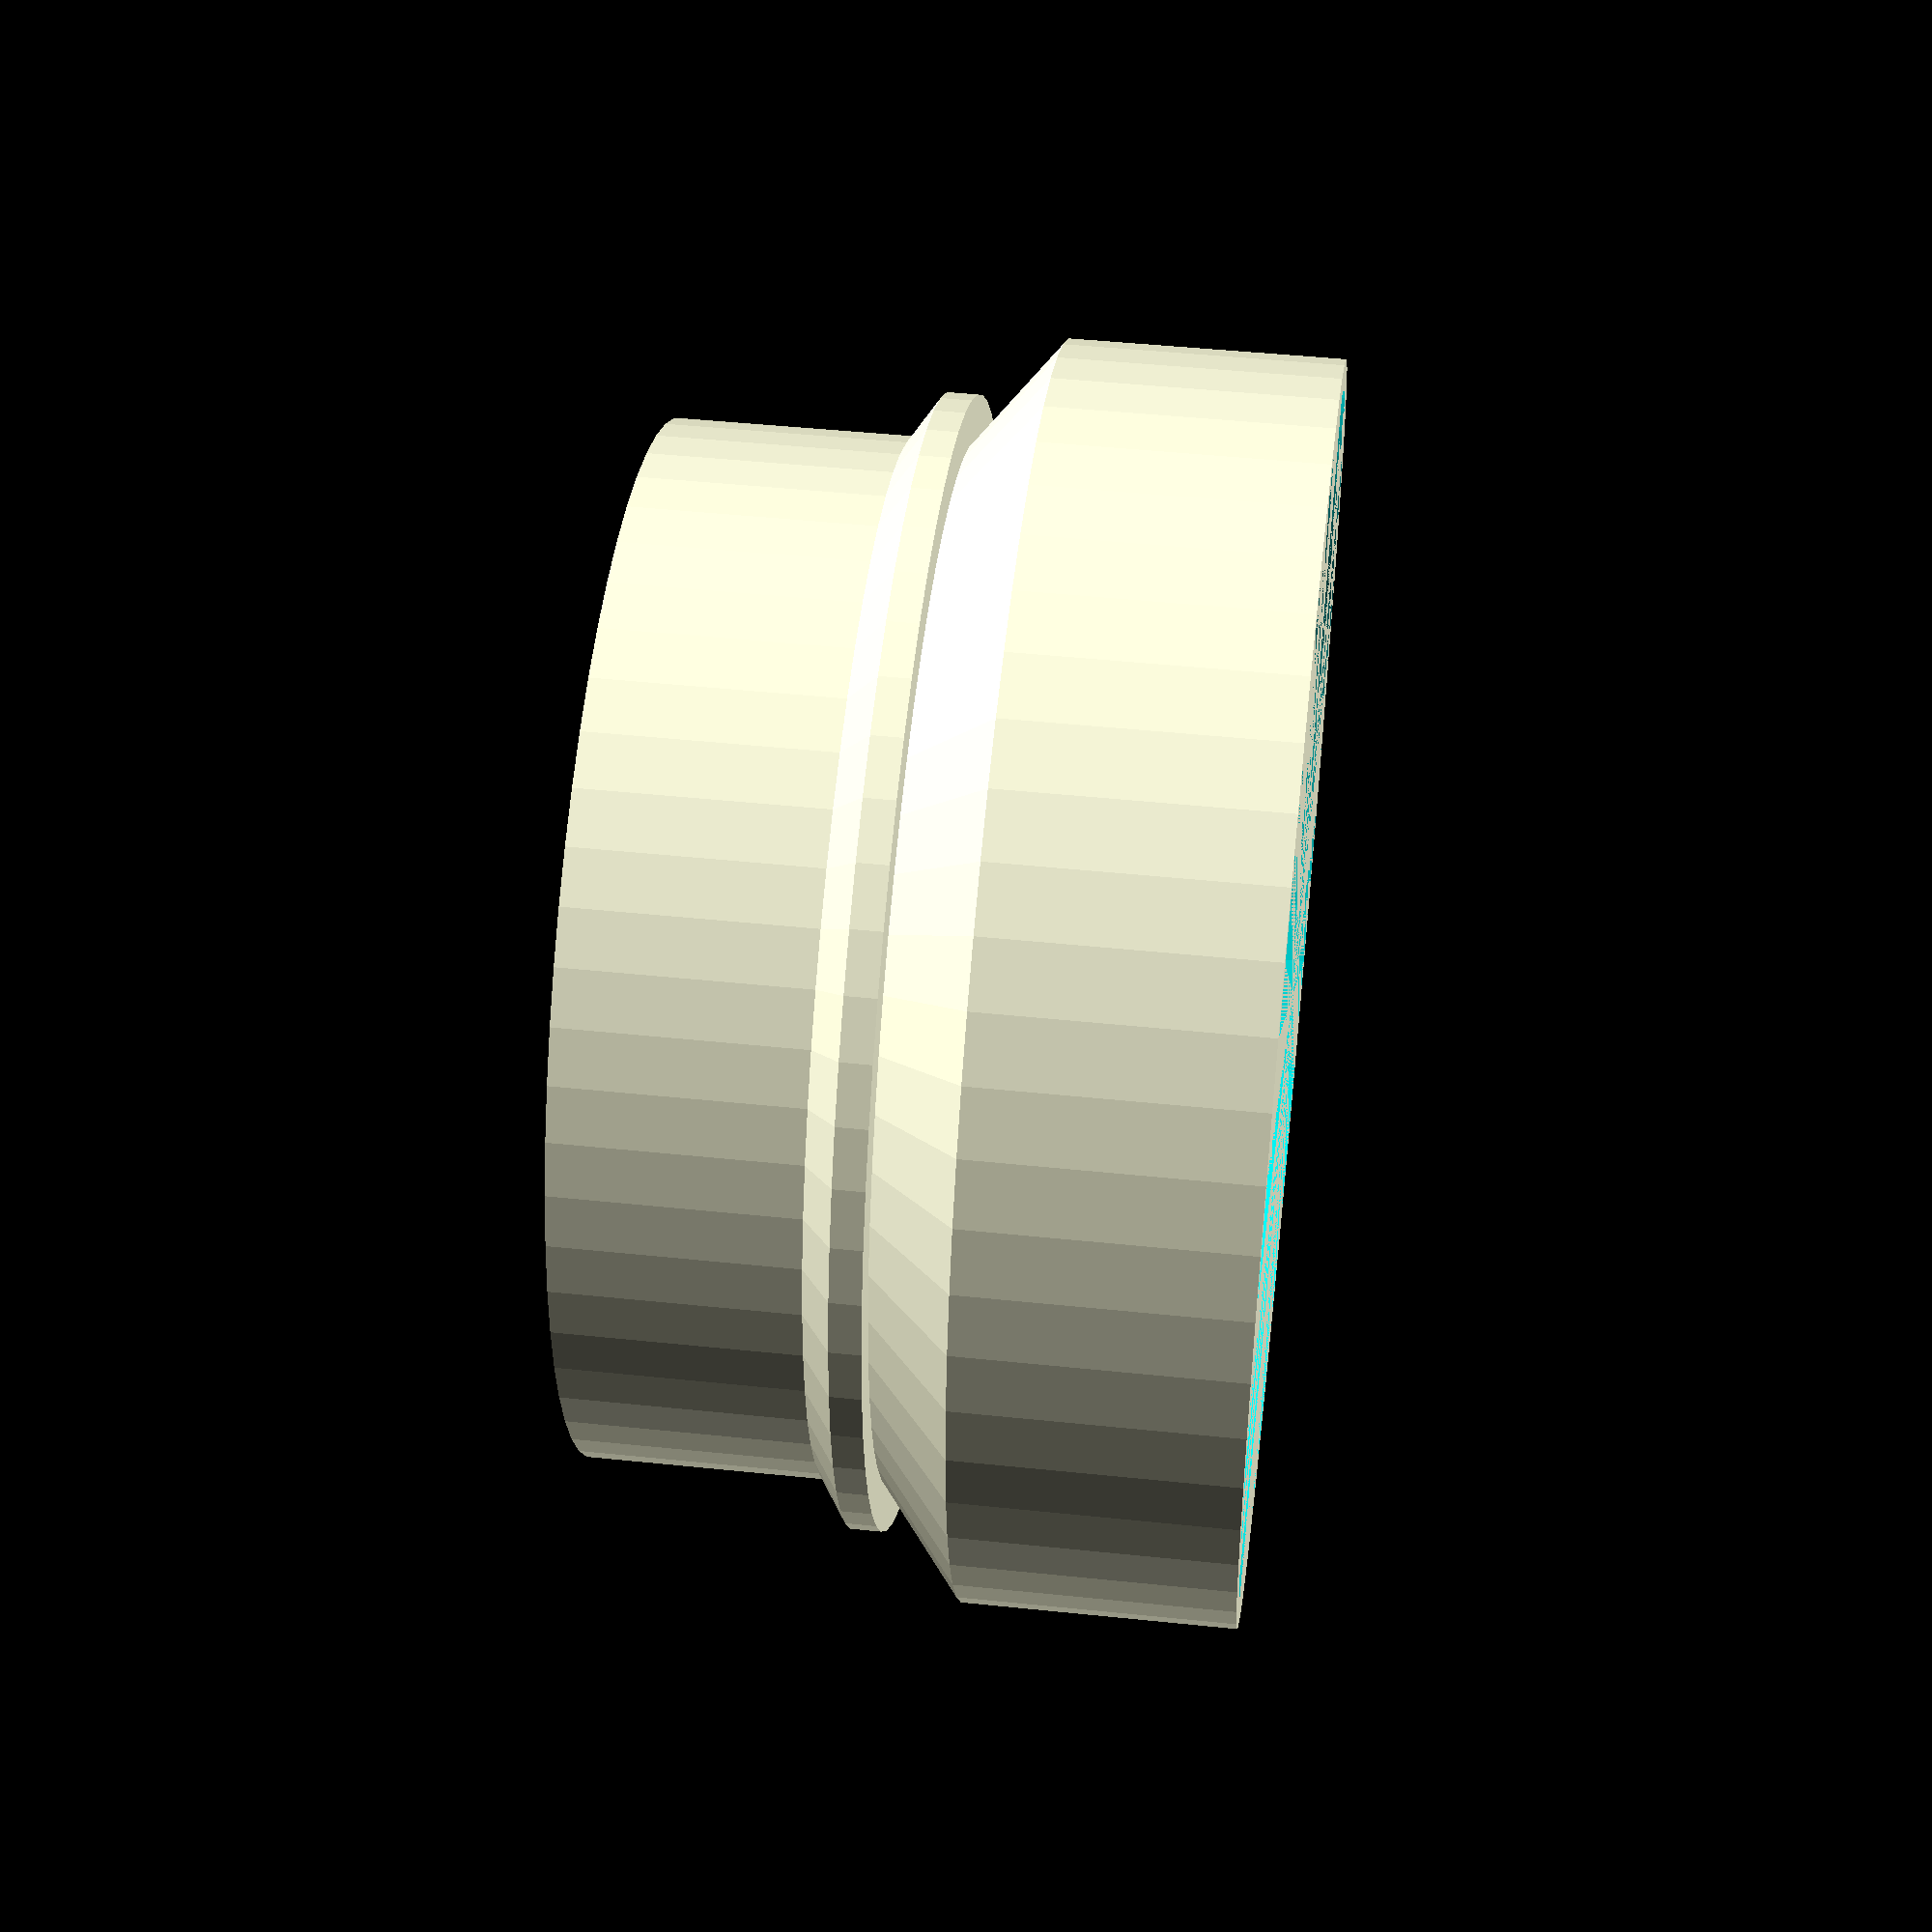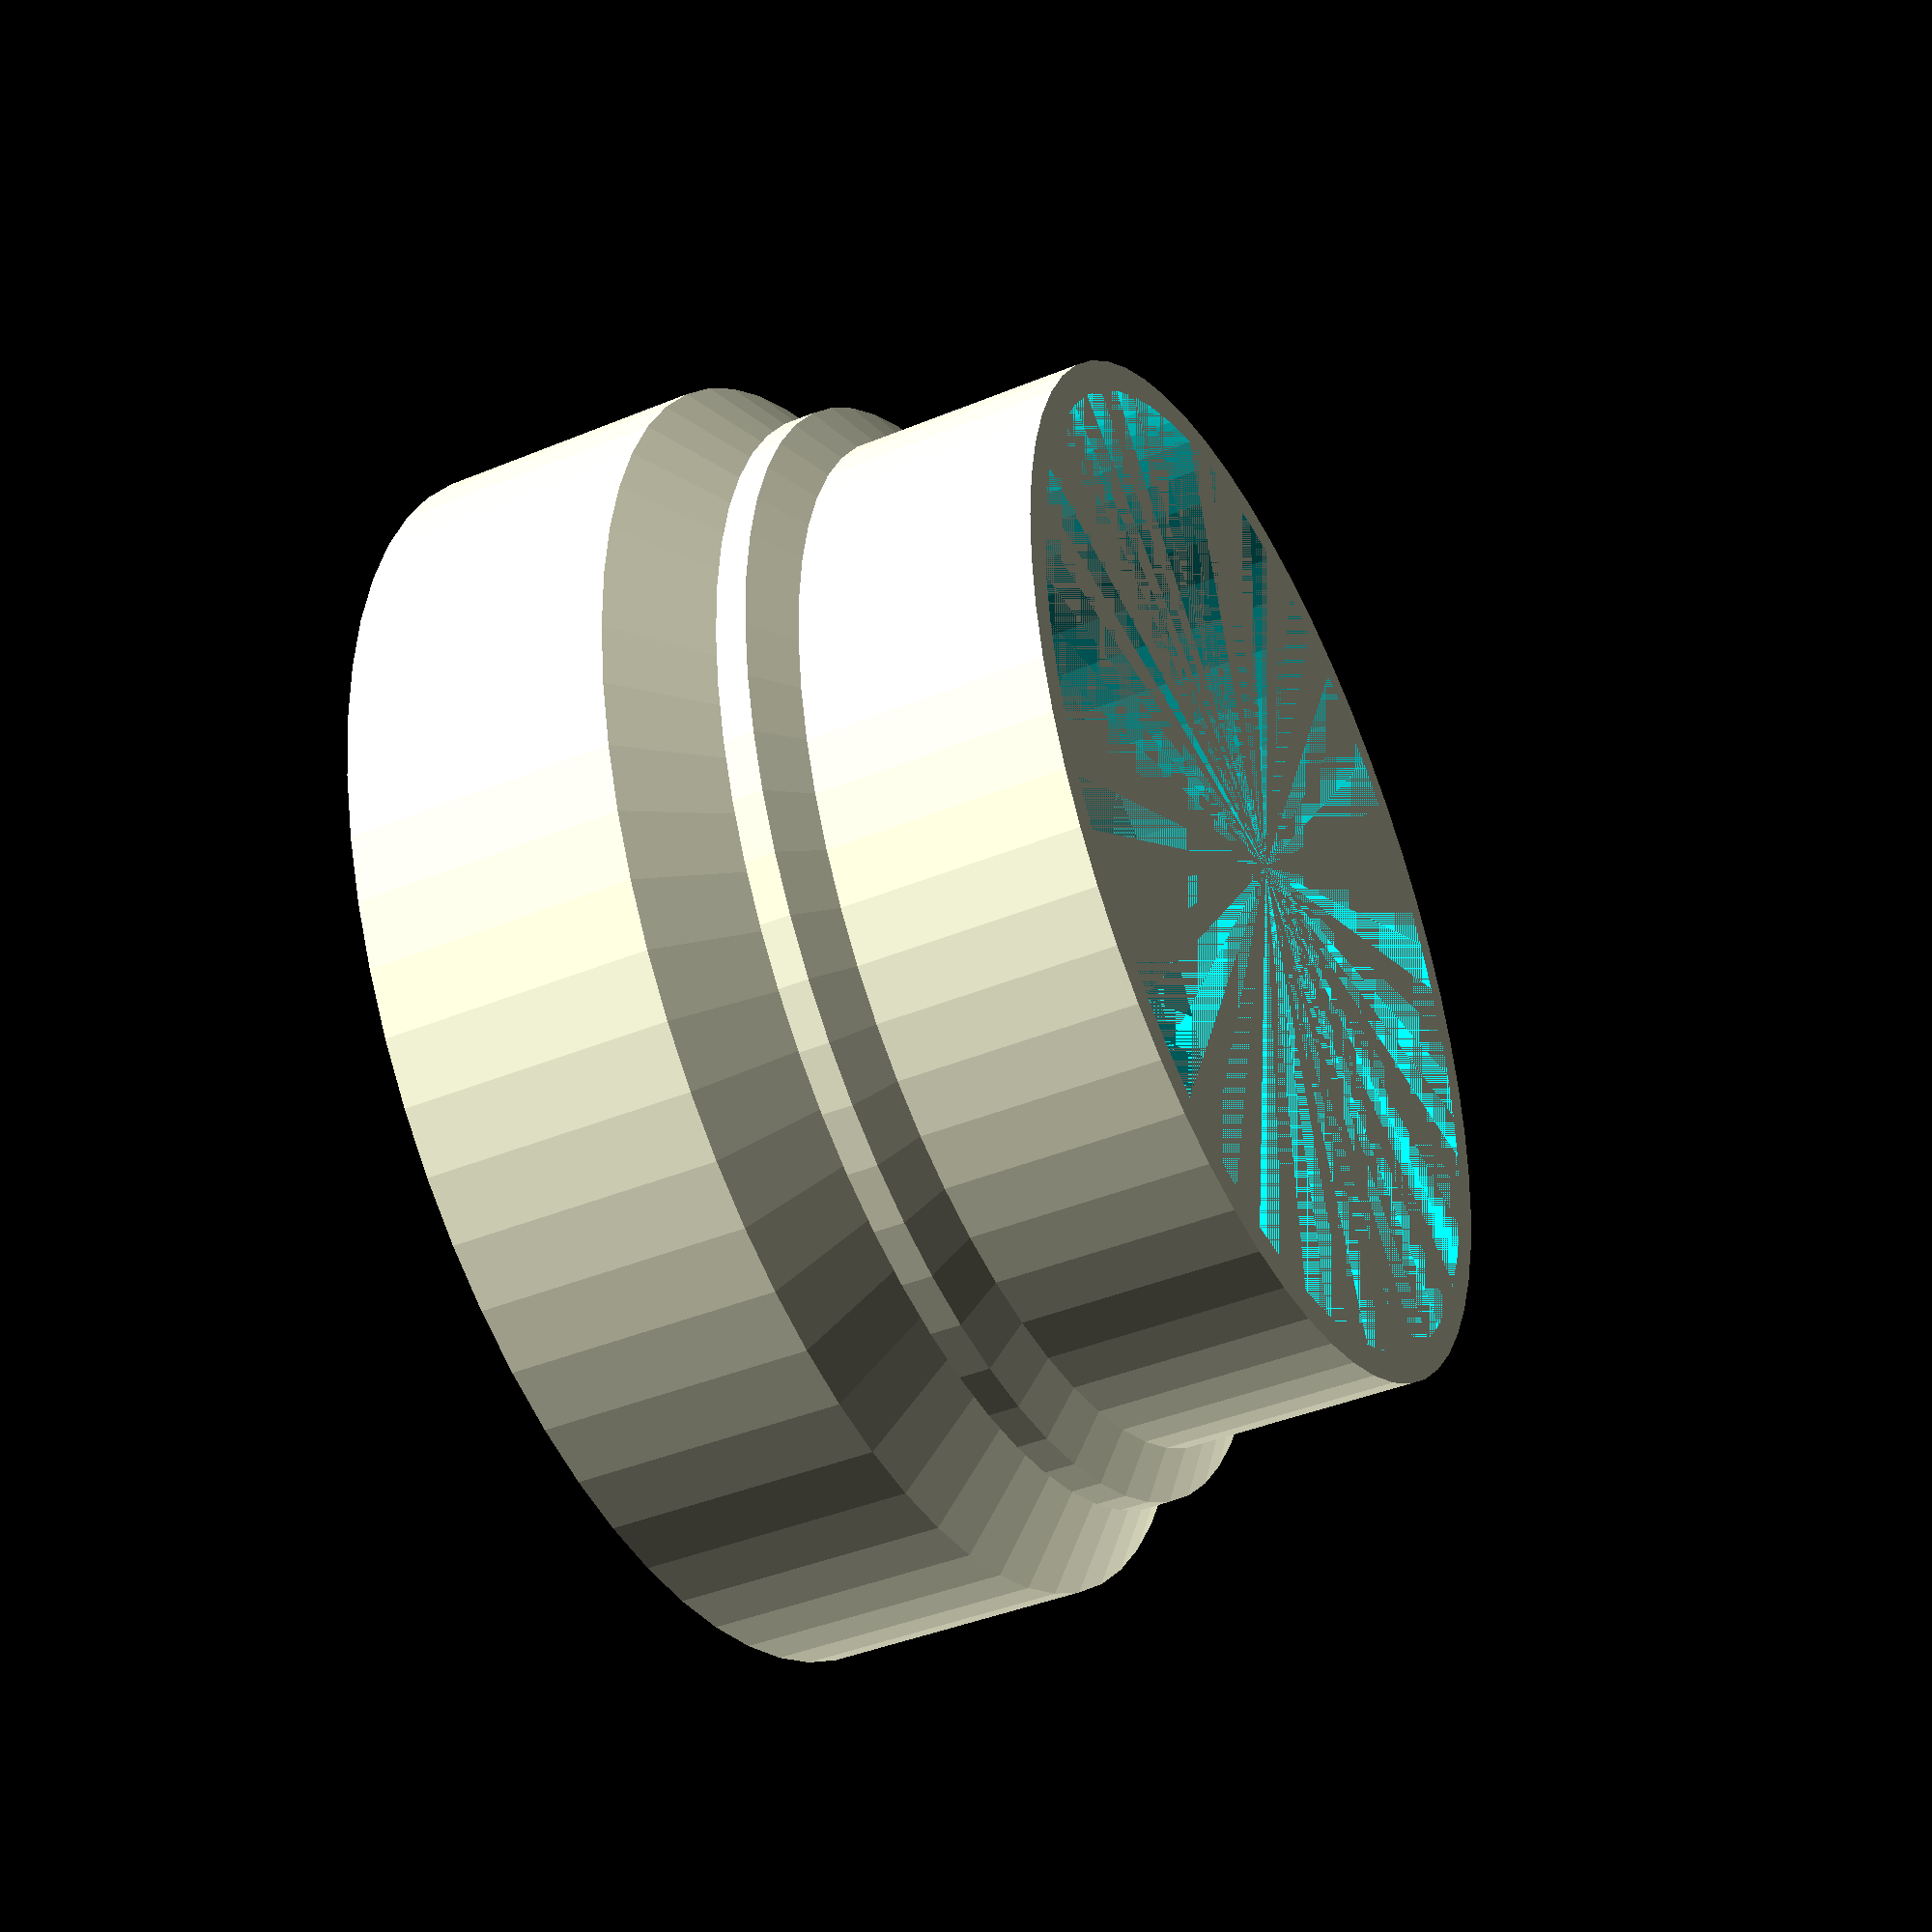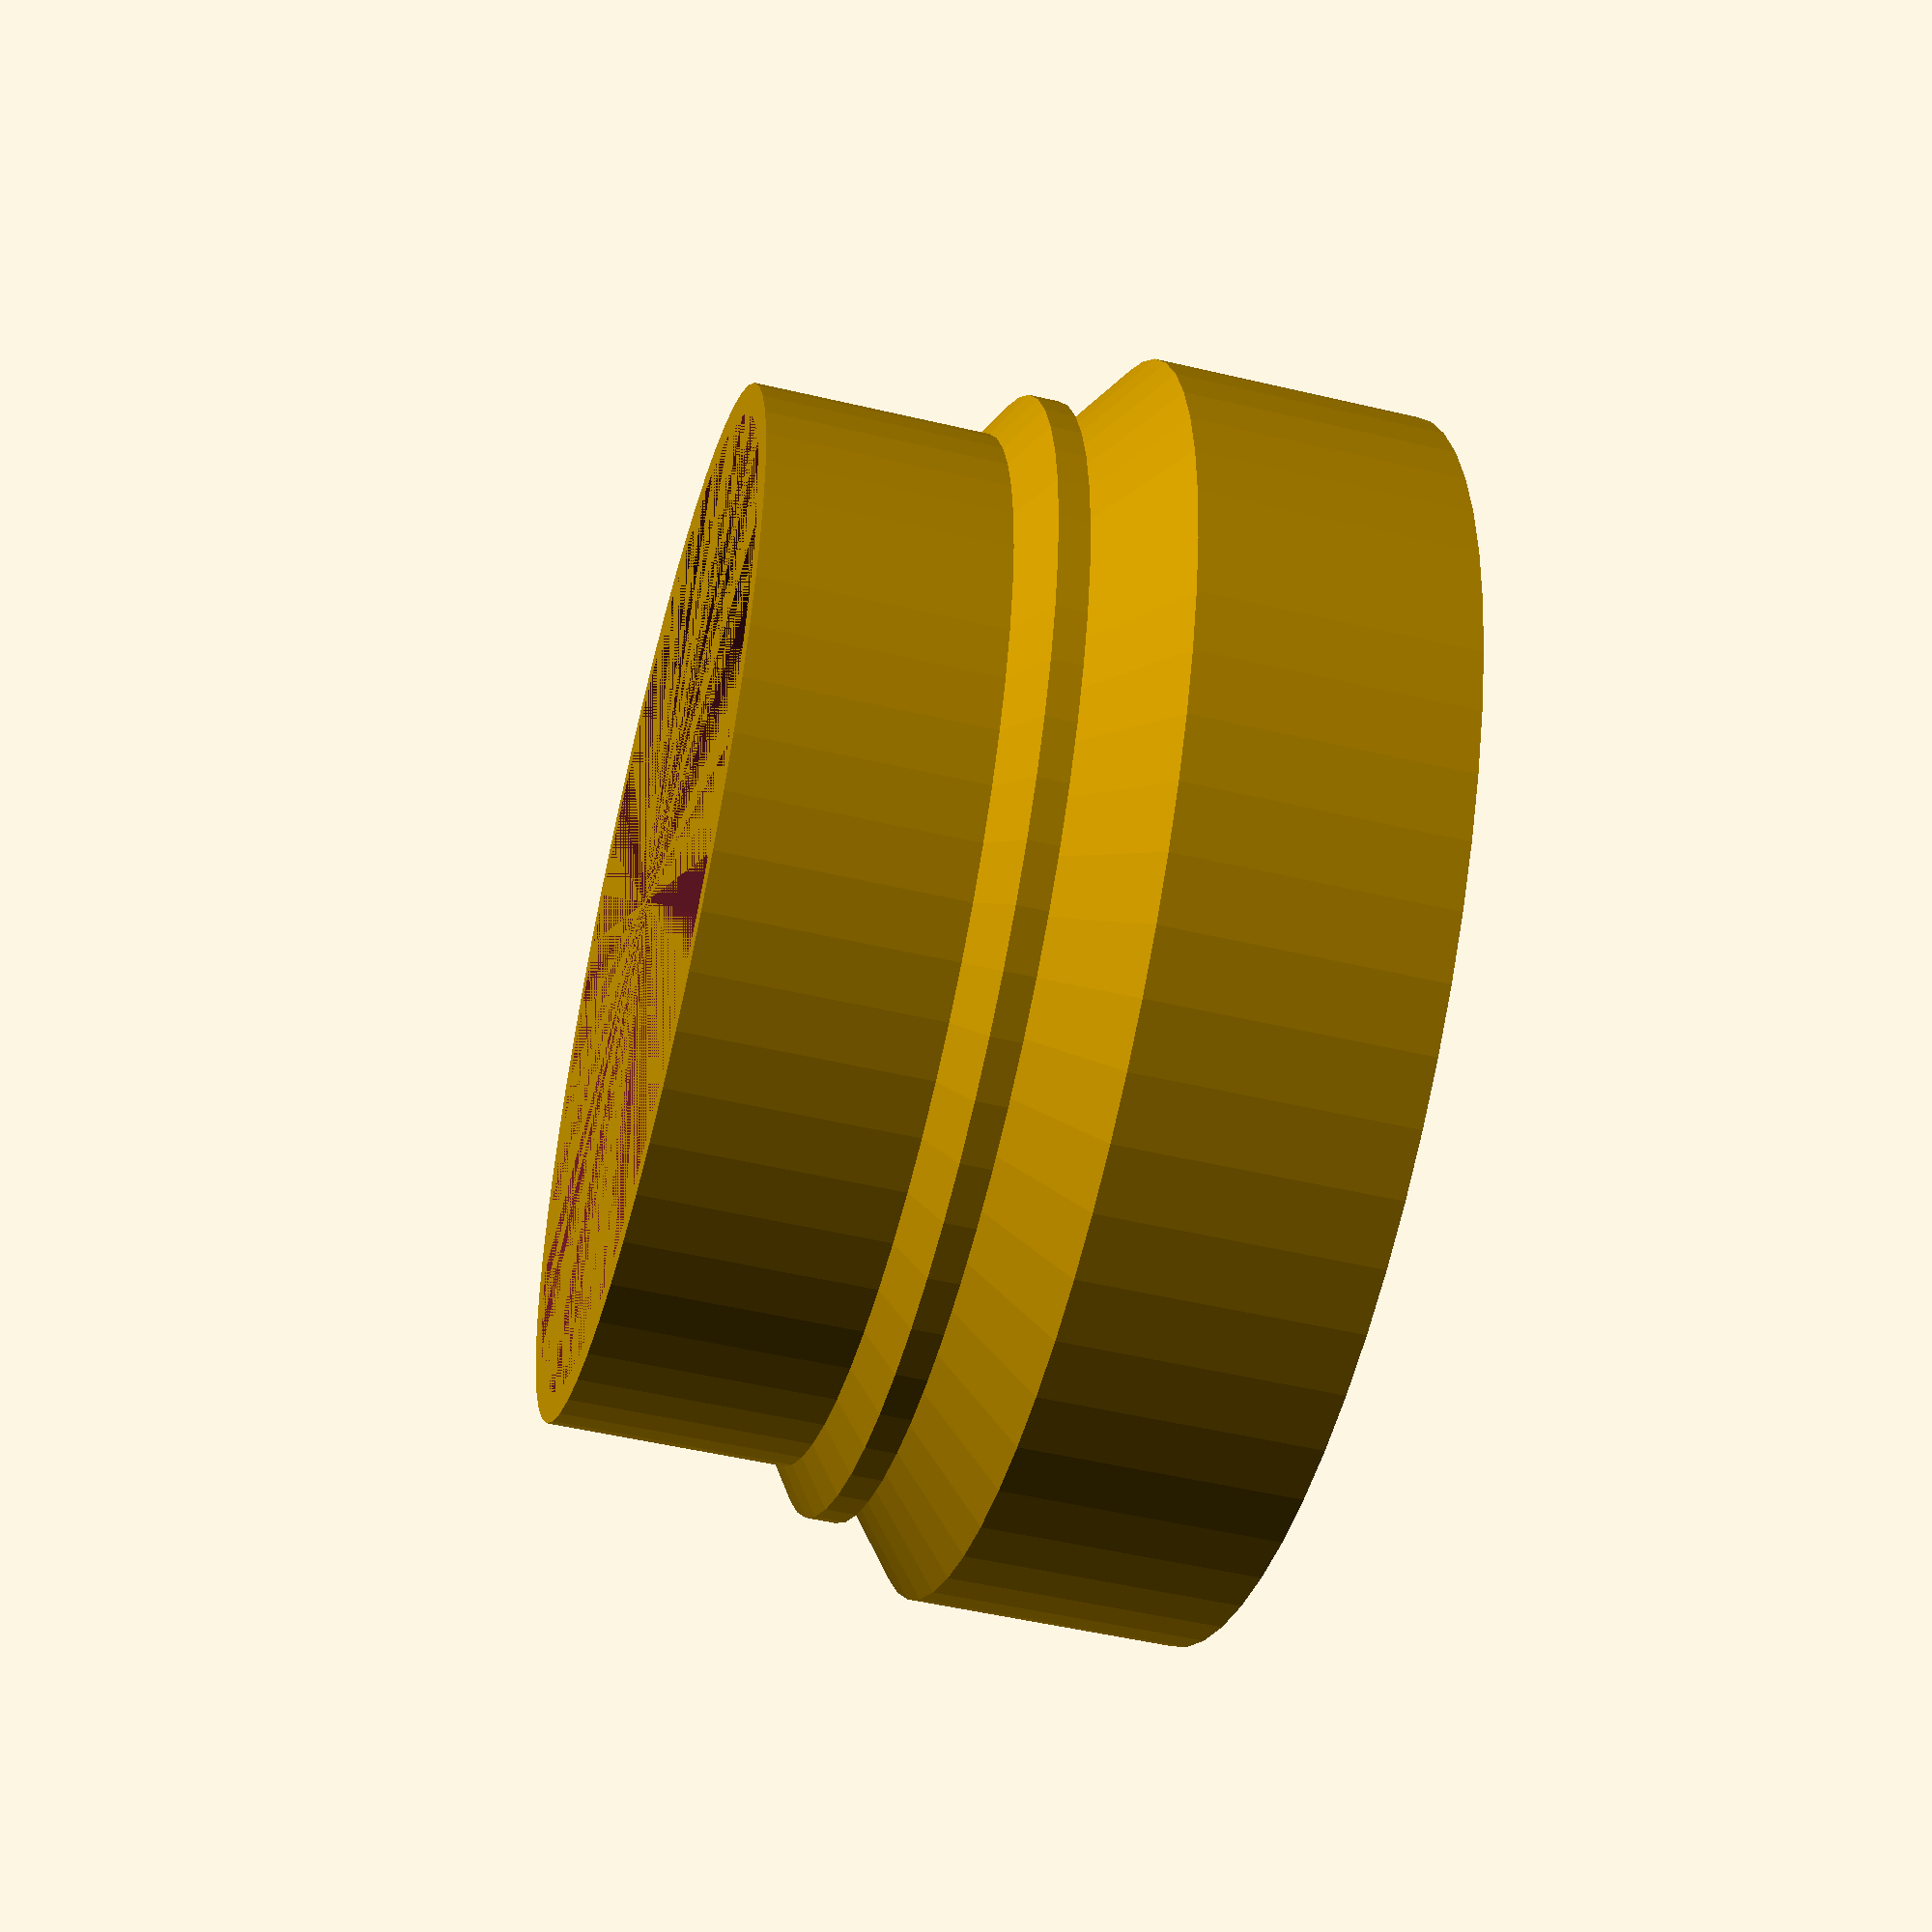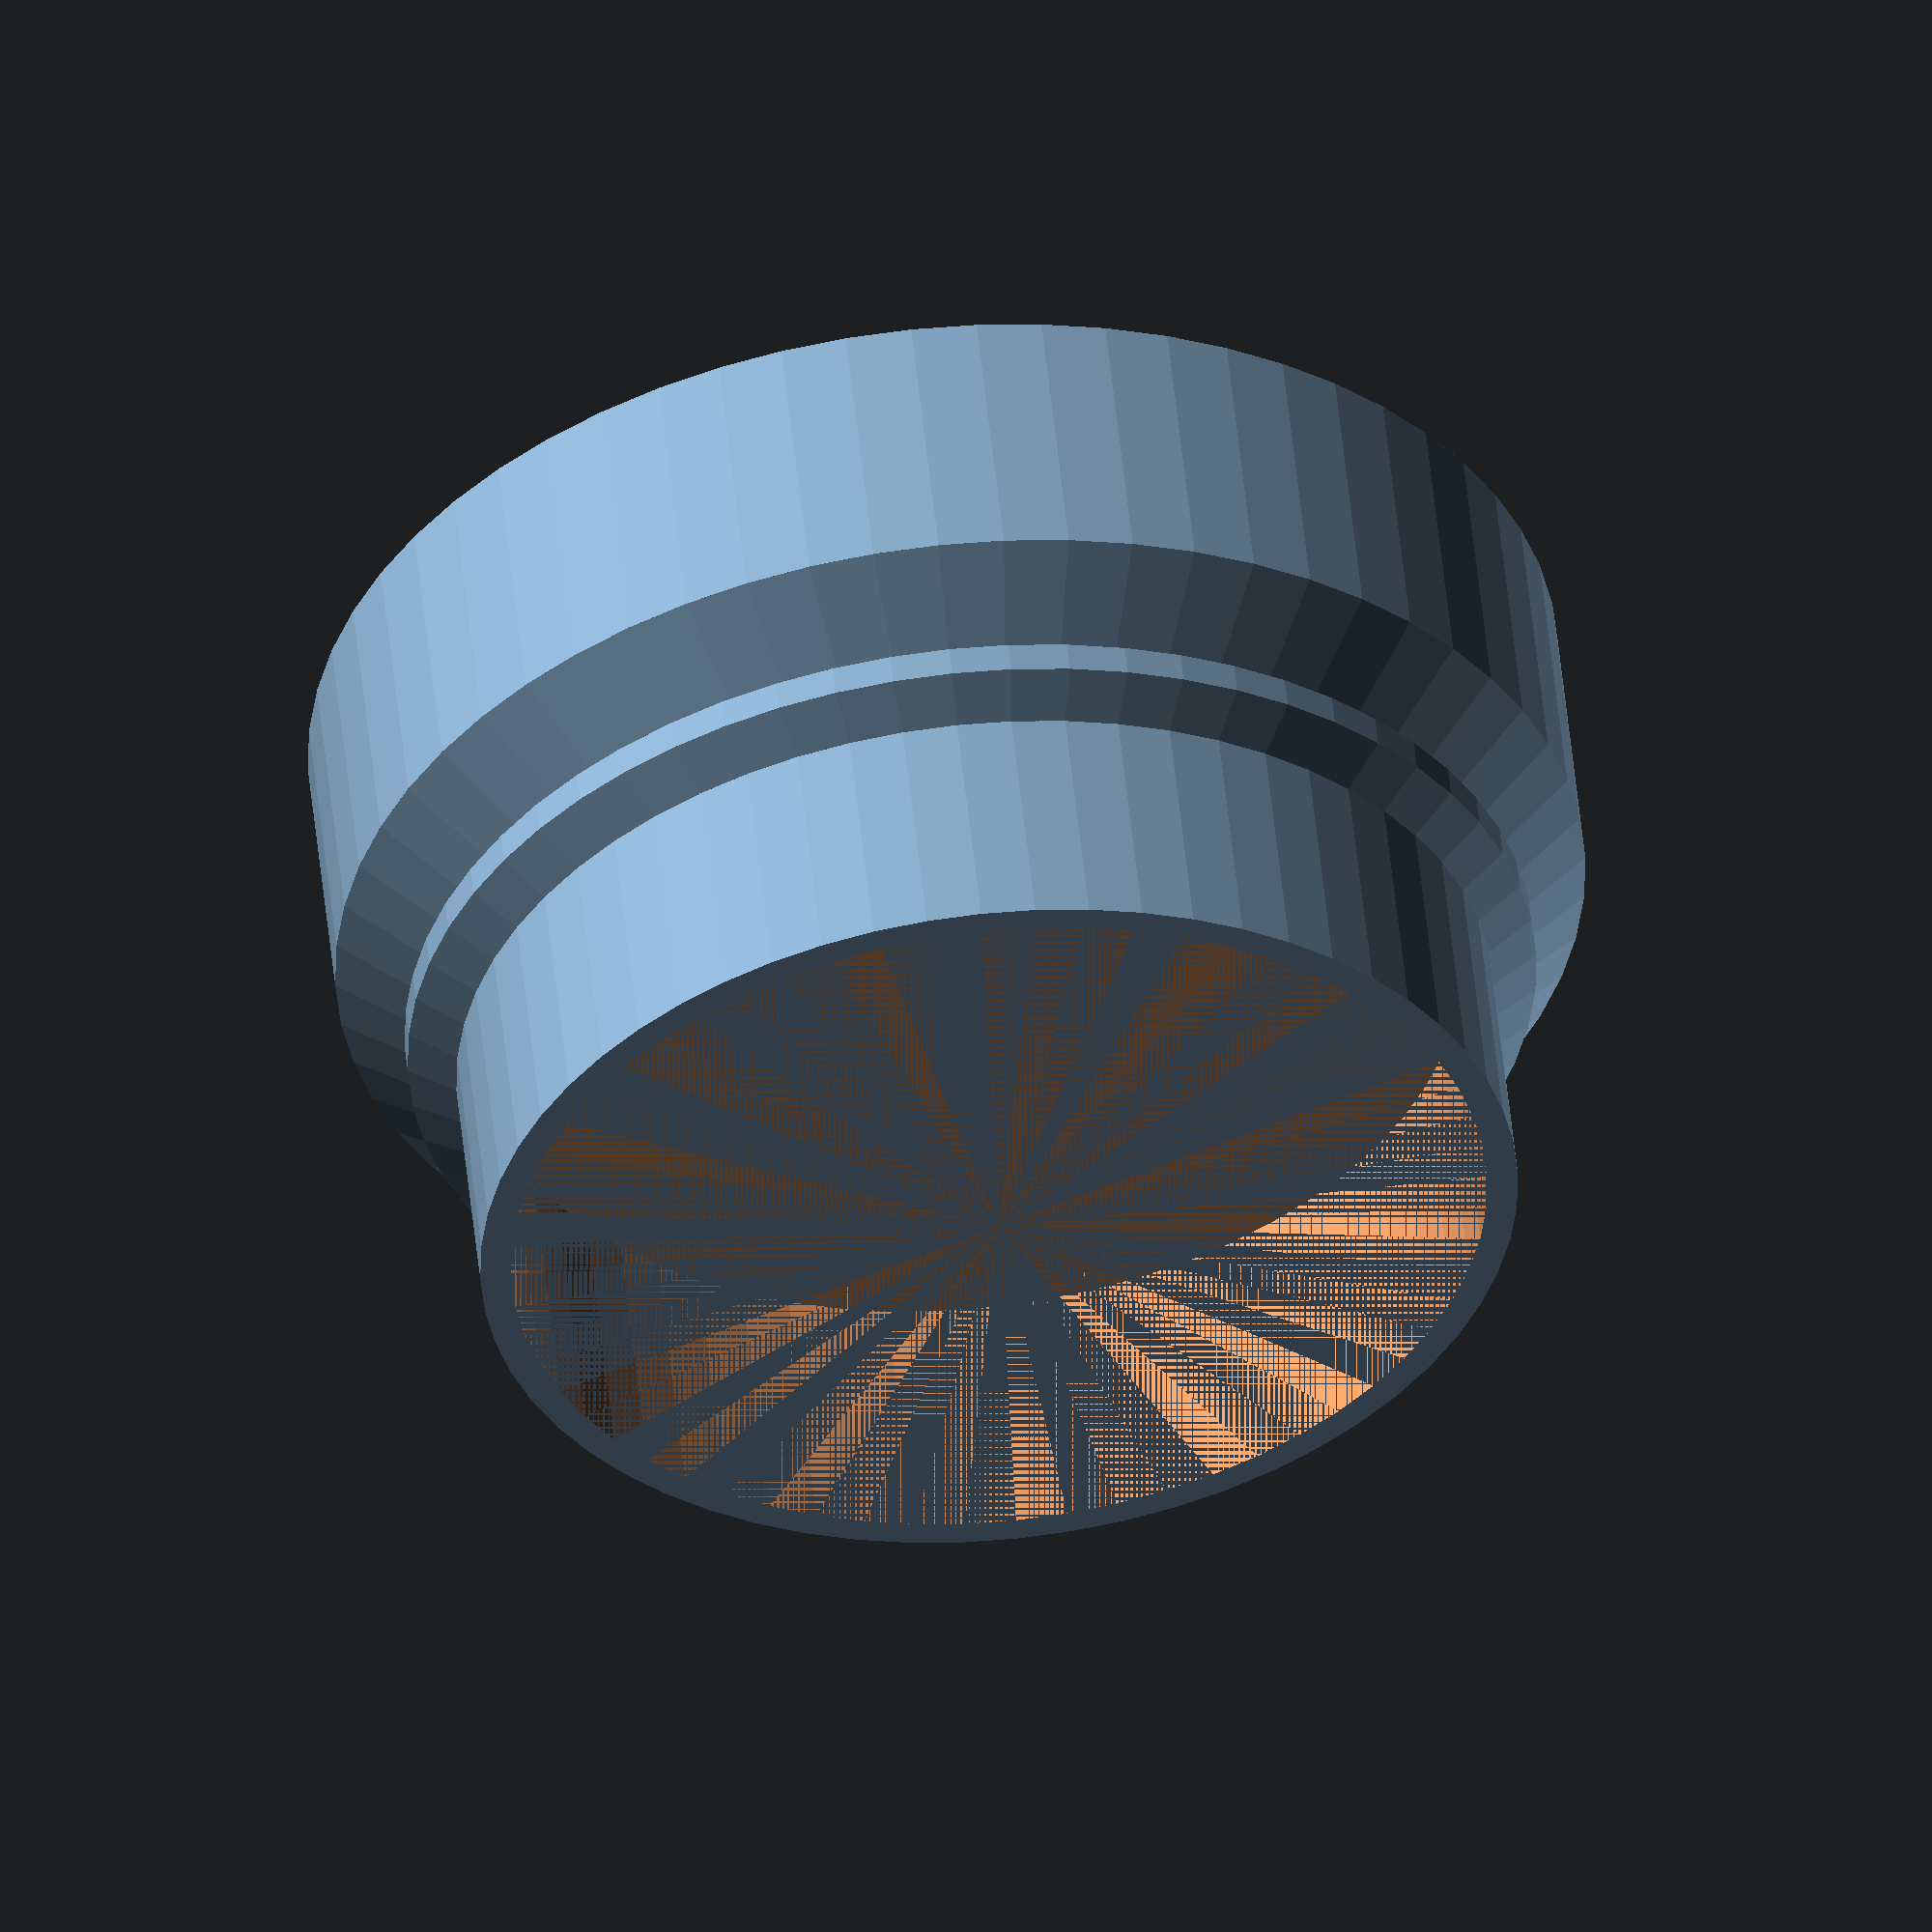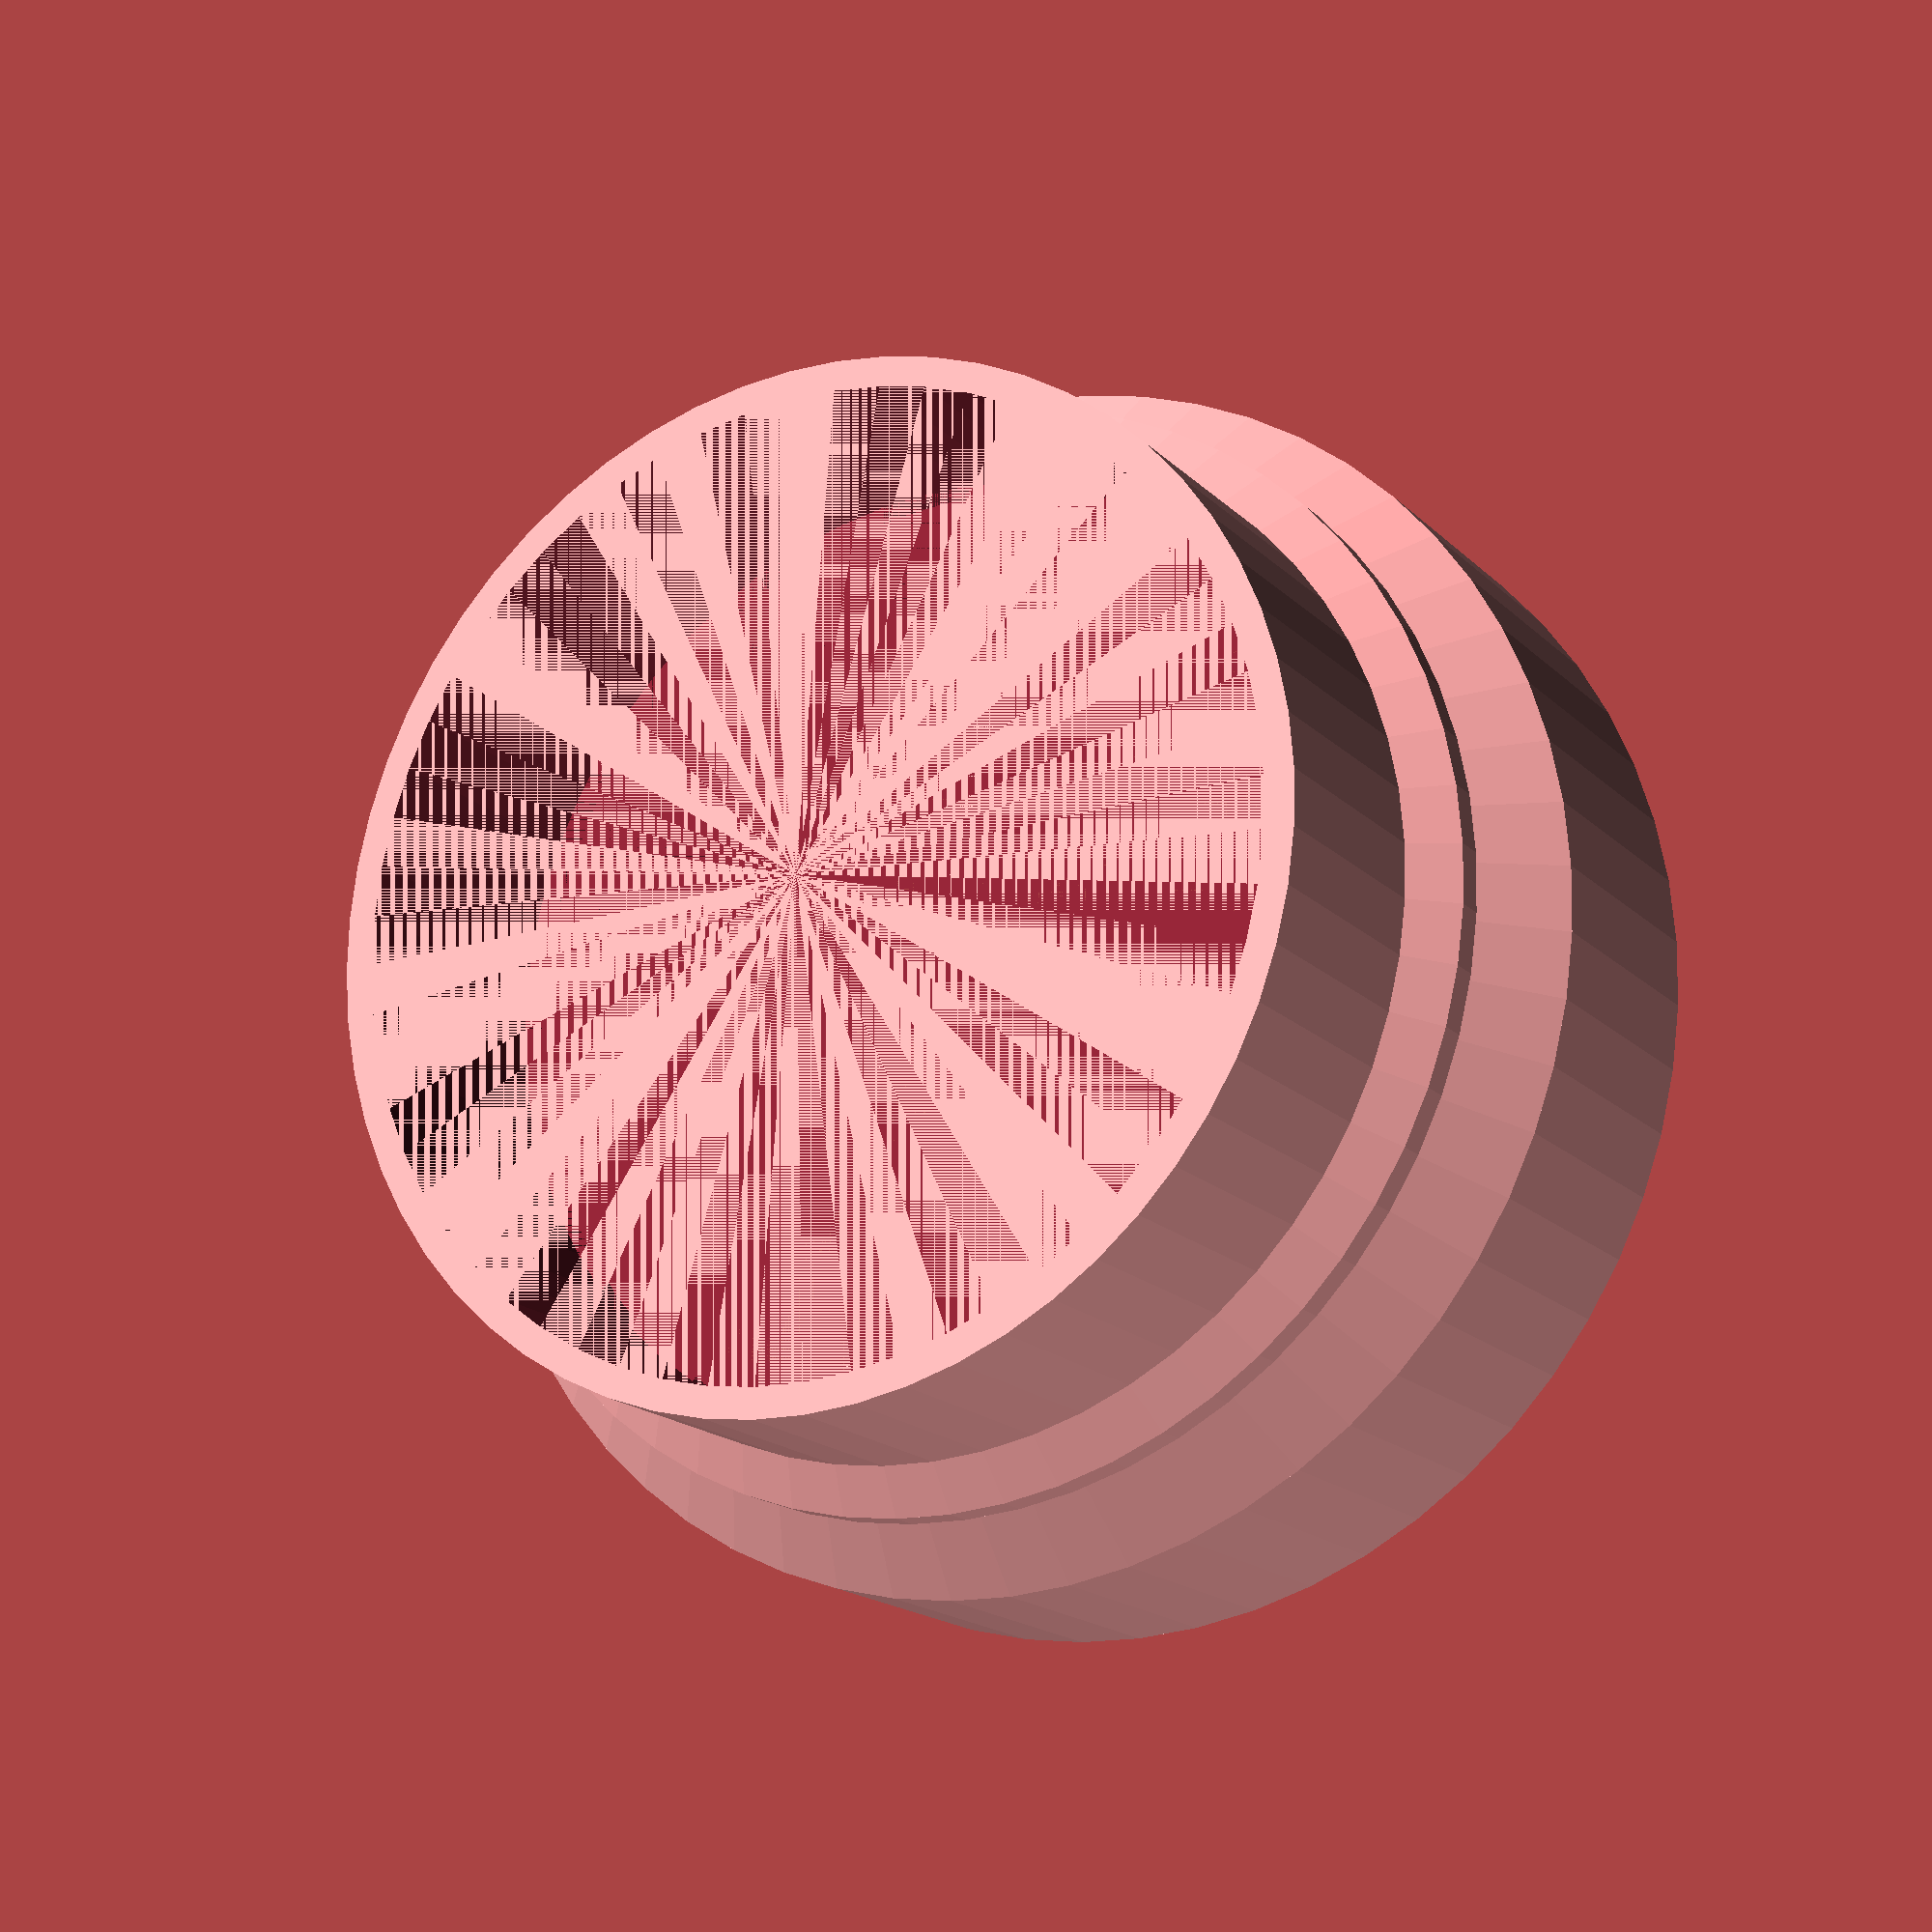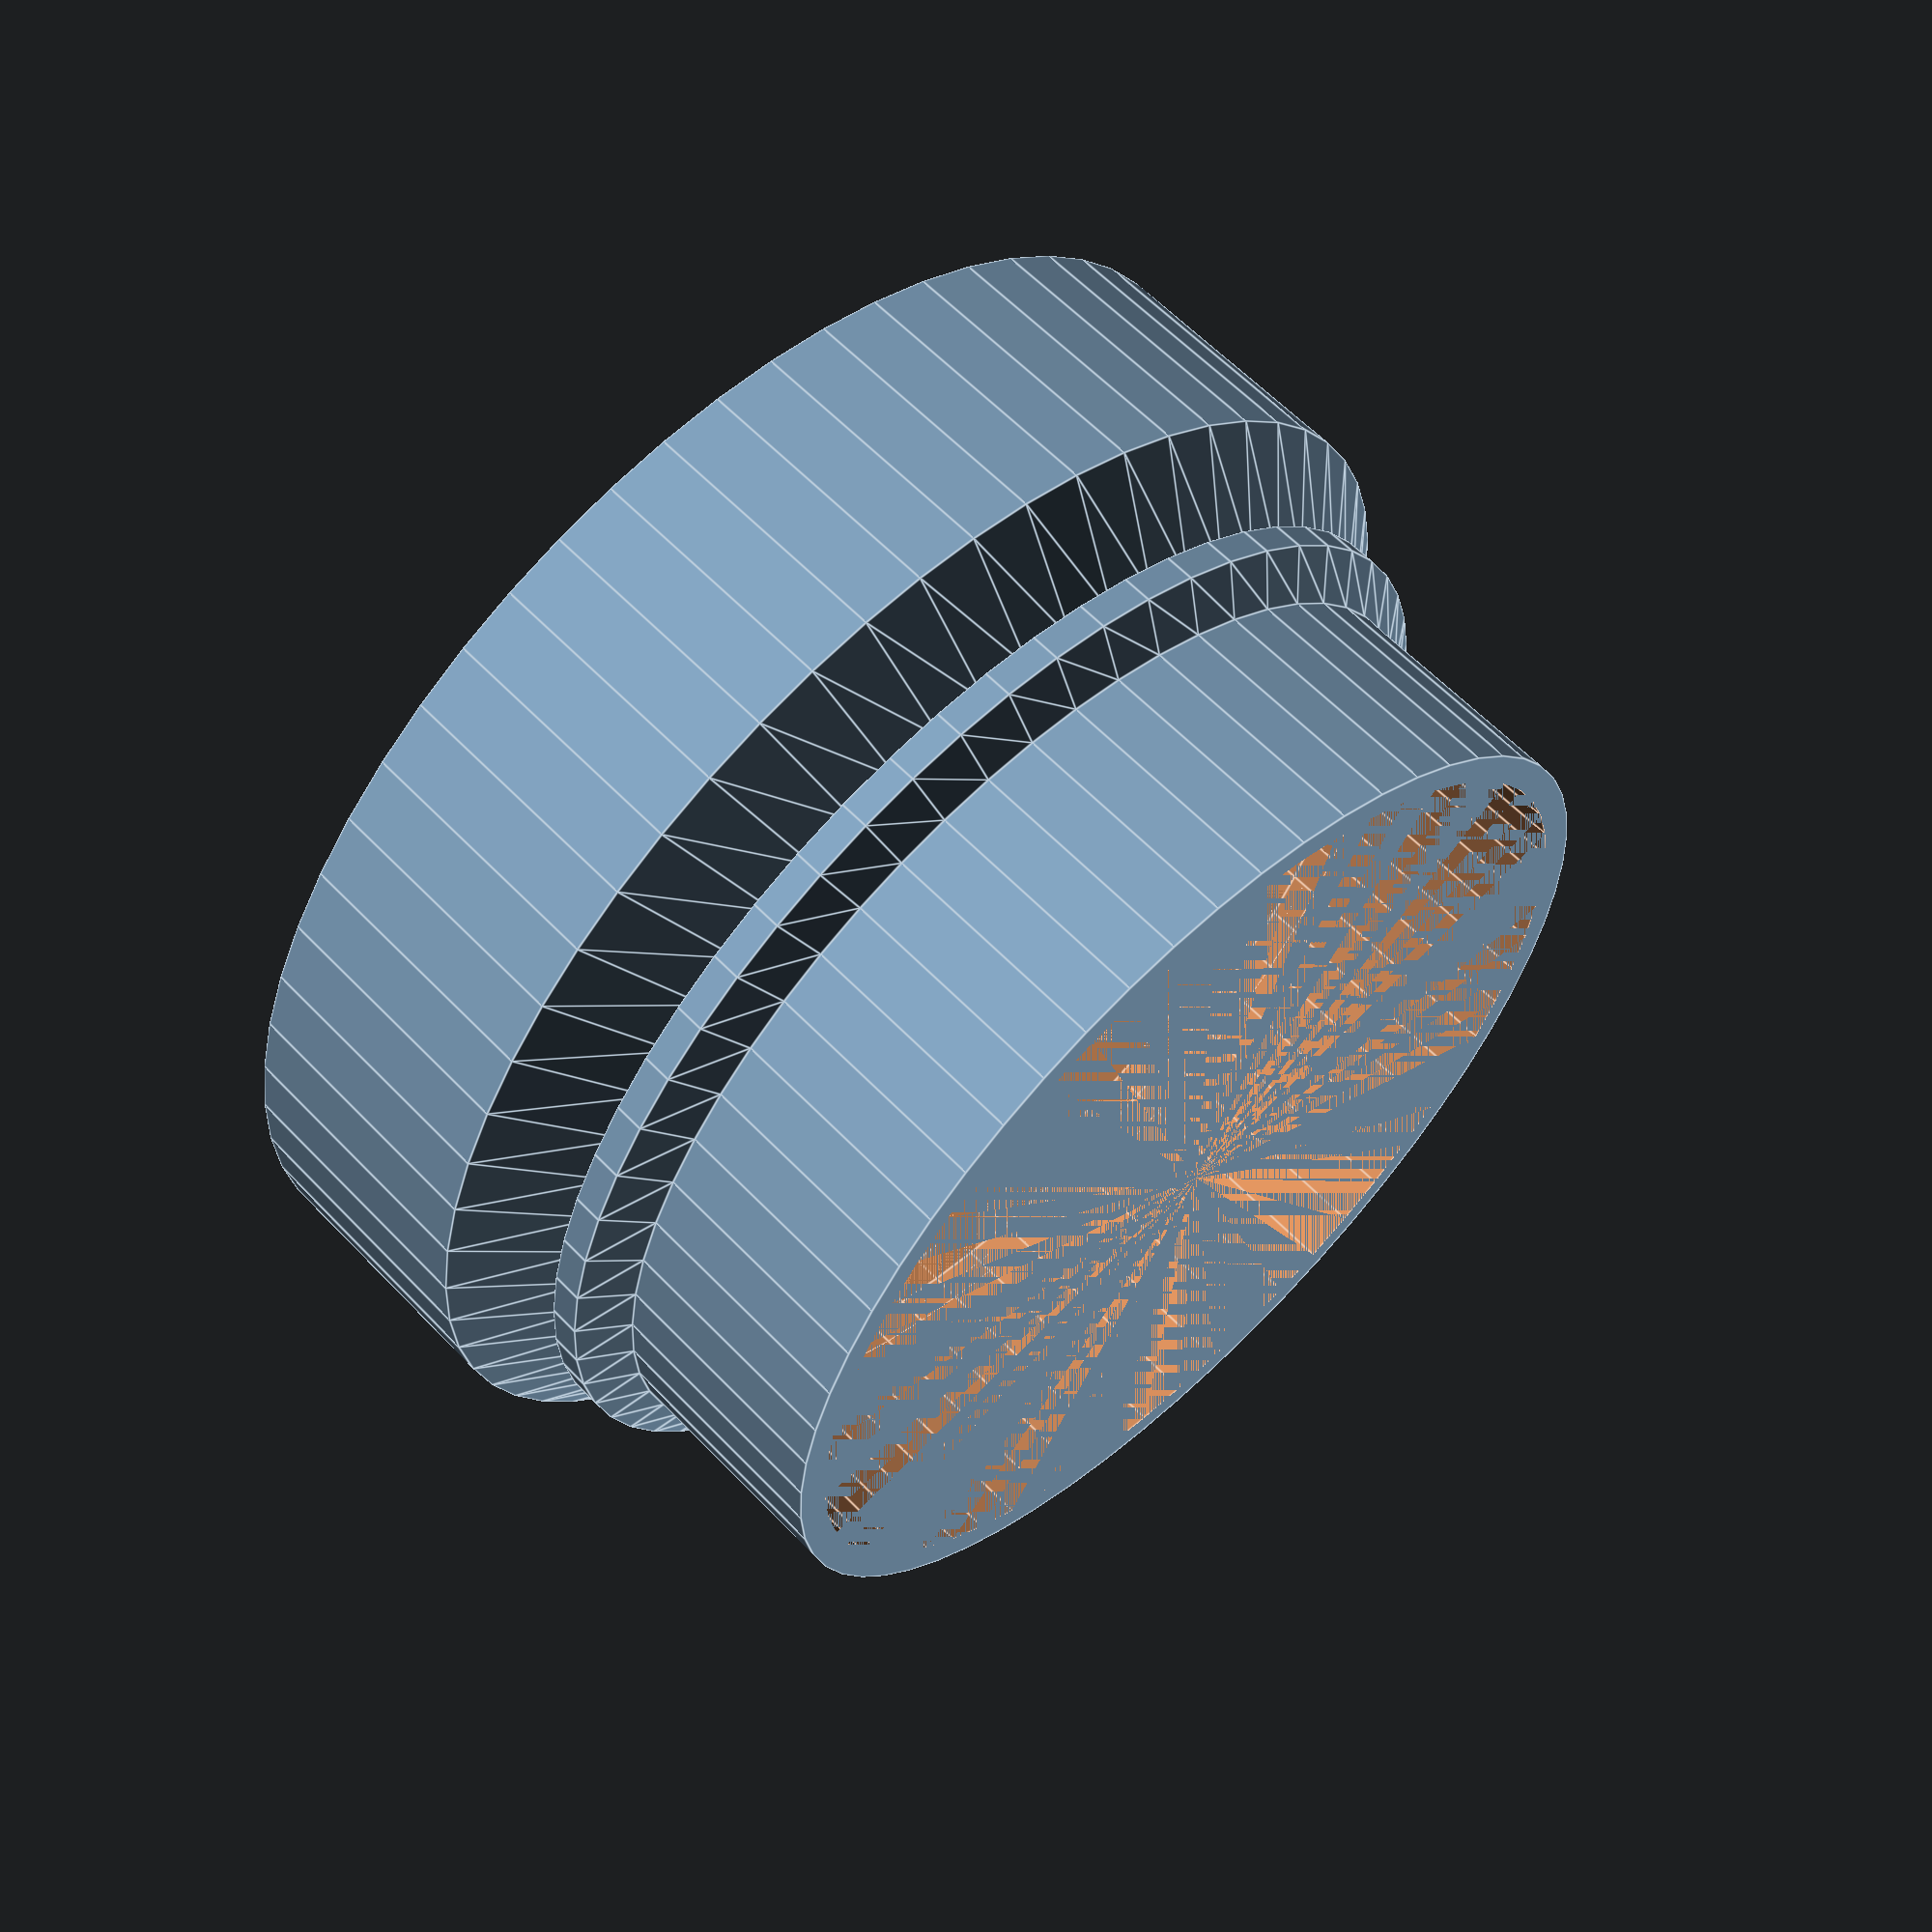
<openscad>
/*
VAC HOSE ADAPTER, but can use for other stuff too...

Example default values configured are for specific Vac Hose
used with my LowRider 3.  See...
  https://www.printables.com/model/550066-lowrider-3-vac-hose-adapter-25-and-parametric-scad

RELATED WORK:
- Originally based on FollyMaker's Thingiverse script.  
  Discovered thanks to Philippe on V1E forum post.
  - https://www.thingiverse.com/thing:1246651
  - https://forum.v1e.com/t/vacuum-hose-size/35926/3?u=aaronse

  
         1         2         3         4         5         6
123456789012345678901234567890123456789012345678901234567890
*/

/* [Parameters] */

// Is Adapter's lower end, is the measurement for outside 
// or inside diameter?
lowerEndMeasured = "outside"; //[outside, inside]

// Diameter of Lower End? (mm)
lowerEndDiameter = 61.5;

// Length of Lower End? (mm)
lowerEndLength = 14;

// For the Upper end, is the measurement the adapter's outside 
// or inside diameter?
upperEndMeasured = "inside"; //[outside, inside]

// Diameter of Upper End? (mm)
upperEndDiameter = 70.5;

// Length of Upper End? (mm)
upperEndLength = 16;

// Length of Taper Section? (mm)
taperLength = 5;

// Create an Inside Stop at the lower end of Upperer end of 
// this adapter? (To keep the connected fitting from being
// sucked in.)
insideStop = "no"; //[no,yes]

// What is the thickness of the adapter's walls?
wallThickness = 1.8;

// Flag indicating whether to cutout notch from top
hasCutout = "no";

// Cutout dimensions
cutOutHeight = 12;
cutOutWidth = 25;

// [yes,no] Flag indicating whether to generate flange
hasFlange = "yes";

$fn = 60 * 1;

WT = wallThickness;
LL = lowerEndLength;
SL = upperEndLength;
TL = taperLength;

LD = lowerEndMeasured == "inside" 
  ? lowerEndDiameter + 2 * WT 
  : lowerEndDiameter;
  
SD = upperEndMeasured == "inside" 
  ? upperEndDiameter + 2 * WT 
  : upperEndDiameter;
  
LID = lowerEndMeasured == "inside" ? LD : LD - 2 * WT;
SID = upperEndMeasured == "inside" ? SD : SD - 2 * WT;
LID = LD - 2 * WT;
SID = SD - 2 * WT;
DR = LD + 3 * WT;

top = (hasFlange == "yes") ? SL + LL + TL + 2 * WT : SL + LL + TL;

module transCylinder(D1, D2, H, Z)
{
  translate([ 0, 0, Z ])
  {
    cylinder(d1 = D1, d2 = D2, h = H, center = false);
  }
}

difference()
{
  union()
  {
    transCylinder(LD, LD, LL, 0); // Lower

    if (hasFlange == "yes")
    {
      // Lower to Flange
      transCylinder(LD, DR, WT, LL);               
      
      // Flange
      transCylinder(DR, DR, WT, LL + WT);          
      
      // Flange to Upper
      transCylinder(LD, SD, TL, LL + 2 * WT);      
      
      // Upper
      transCylinder(SD, SD, SL, LL + TL + 2 * WT); 
    }
    else
    {
      // Transition
      transCylinder(LD, SD, TL, LL);      
        
      // Upper
      transCylinder(SD, SD, SL, LL + TL); 
    }
  }
  
  union()
  {
    // Lower
    transCylinder(LID, LID, LL + 1, 0); 
    if (hasFlange == "yes")
    {
      // Lower to Flange
      transCylinder(LID, LID, WT, LL);
      
      // Flange
      transCylinder(LID, LID, WT, LL + WT);
      
      // Flange to Upper
      transCylinder(LID, SID, TL, LL + 2 * WT); 
    }
    else
    {
      // Lower-to-Upper
      transCylinder(LID, SID, TL, LL);      
      
      // Upper
      transCylinder(SID, SID, SL, LL + TL); 
    }

    if (hasCutout == "yes")
    {
      translate(
        [ SD / 2 - (SD / 2),
        -(cutOutWidth / 2),
        top - cutOutHeight ])
      {
        cube(
          [ SD / 2, cutOutWidth, cutOutHeight ],
          center = false);
      }
    }

    if (insideStop == "yes")
    {
      transCylinder(
        SID,
        SID - (2 * WT),
        WT, 
        LL + TL + 2 * WT);
      
      transCylinder(
        SID,
        SID,
        SL,
        LL + TL + 3 * WT);
    }
    else
    {
      transCylinder(
        SID,
        SID,
        SL,
        LL + TL + 2 * WT);
    }
  }
}

</openscad>
<views>
elev=313.9 azim=354.7 roll=276.8 proj=p view=wireframe
elev=41.0 azim=178.9 roll=116.7 proj=p view=solid
elev=230.1 azim=327.2 roll=284.6 proj=p view=solid
elev=307.0 azim=266.0 roll=174.2 proj=o view=wireframe
elev=197.6 azim=151.6 roll=330.6 proj=p view=solid
elev=119.8 azim=210.3 roll=43.3 proj=p view=edges
</views>
